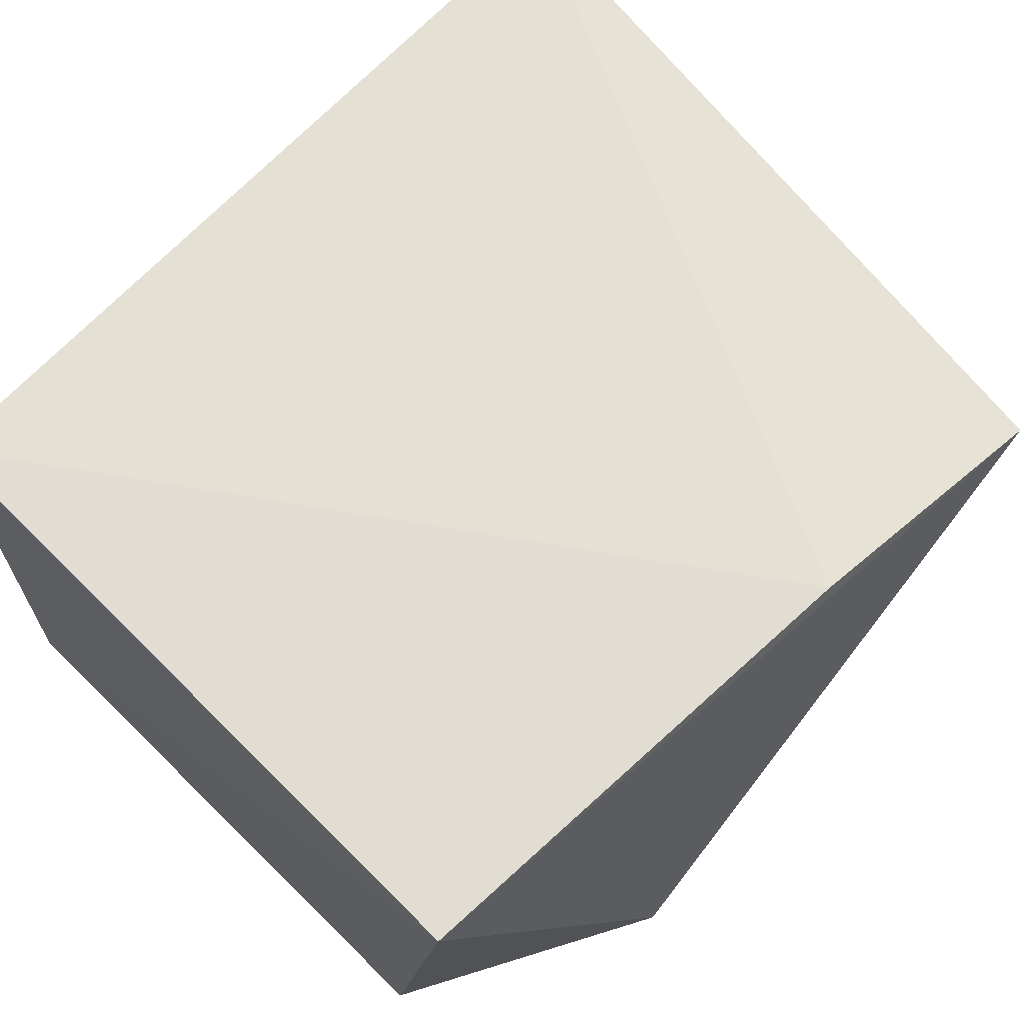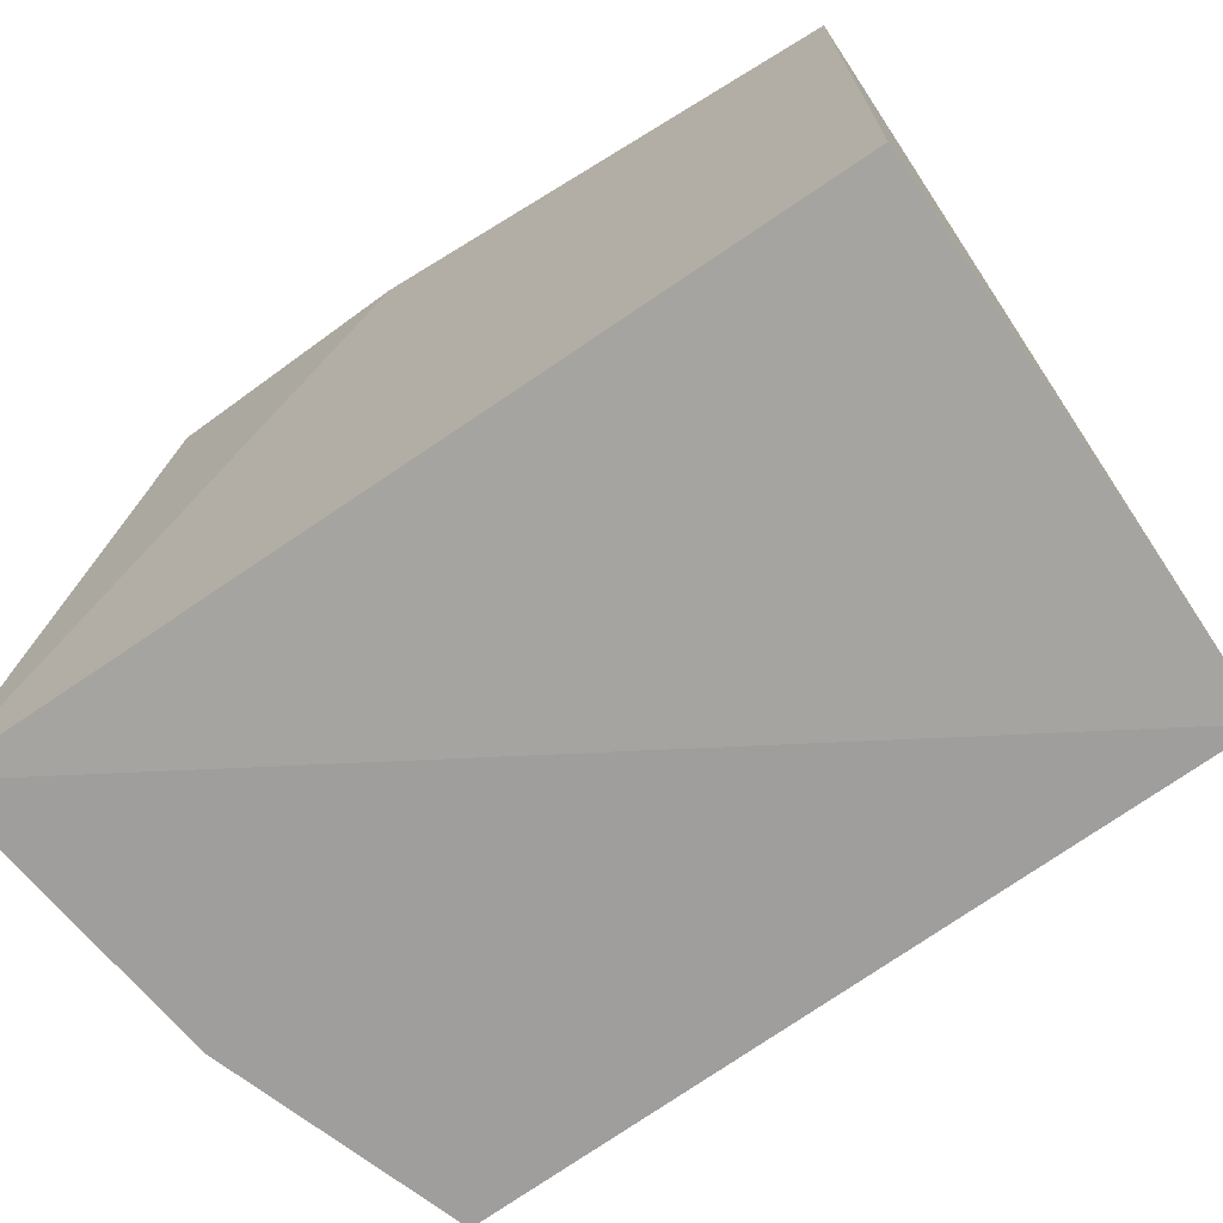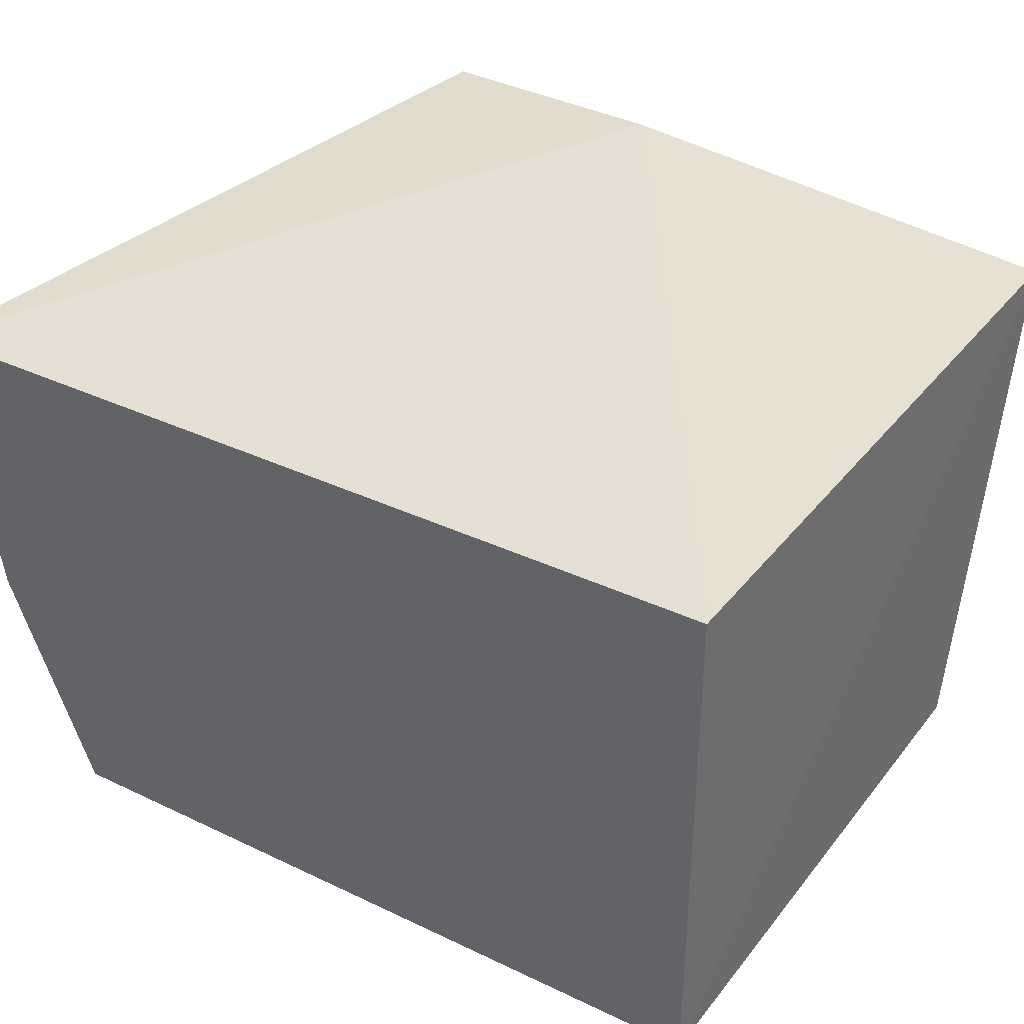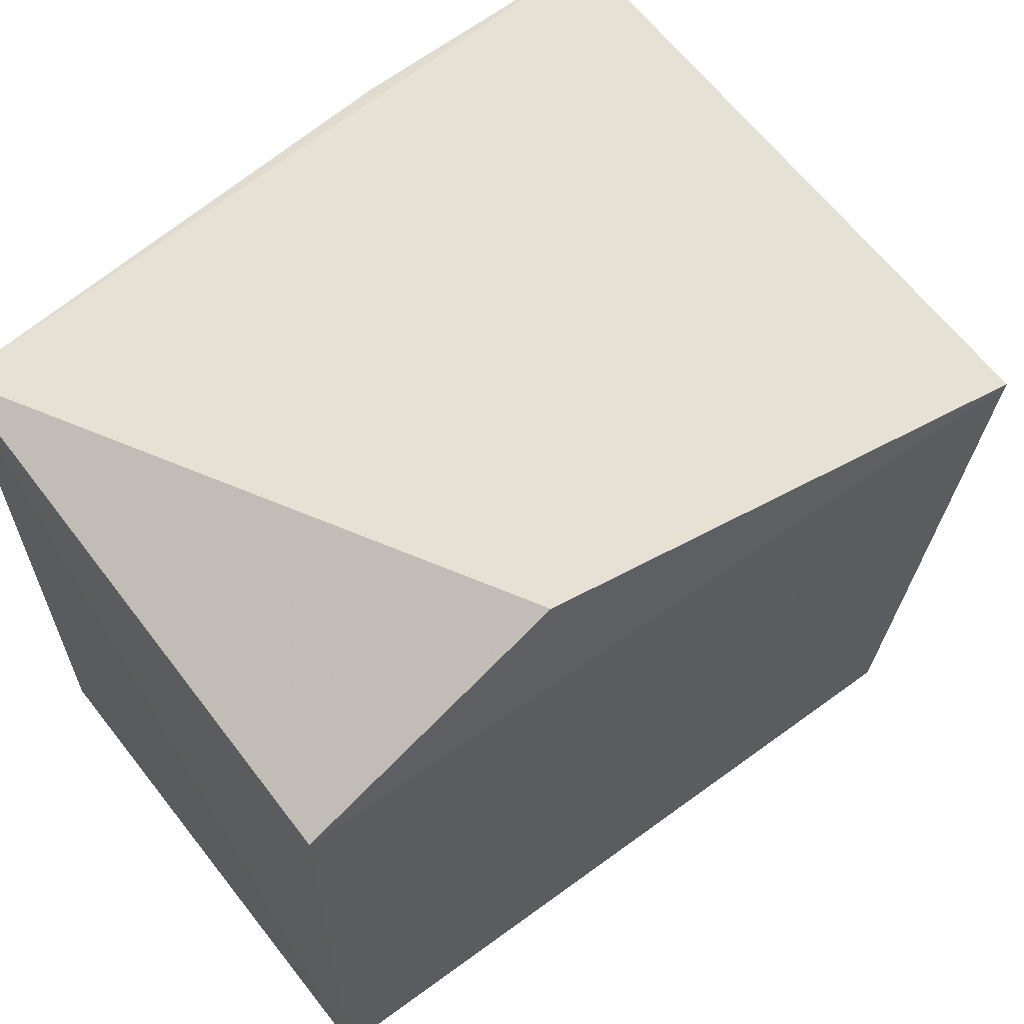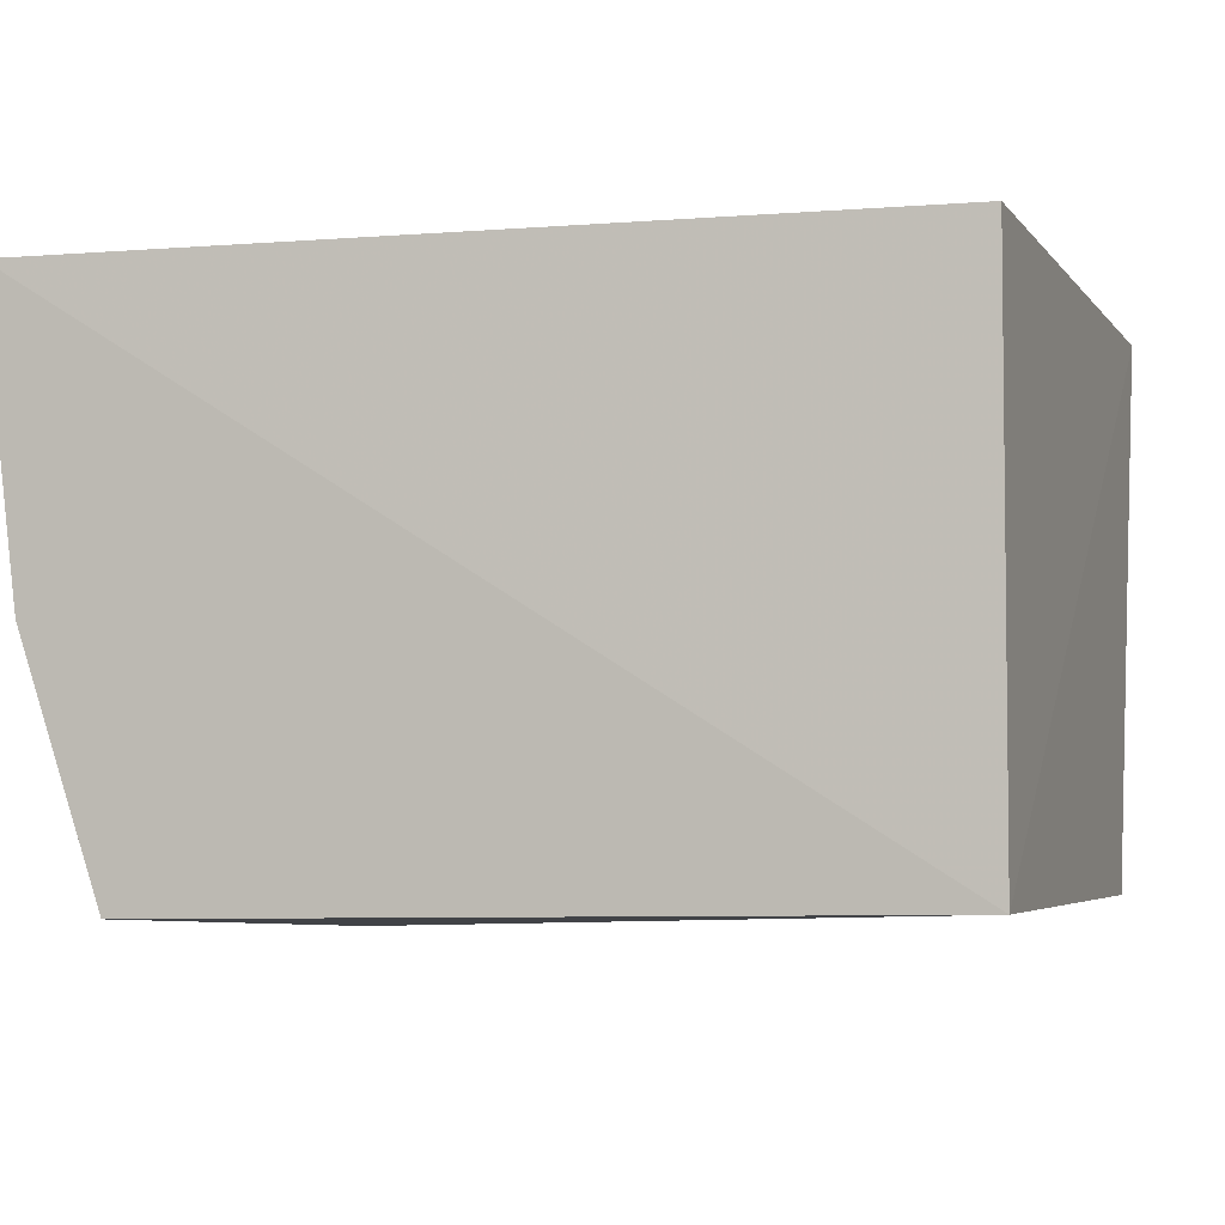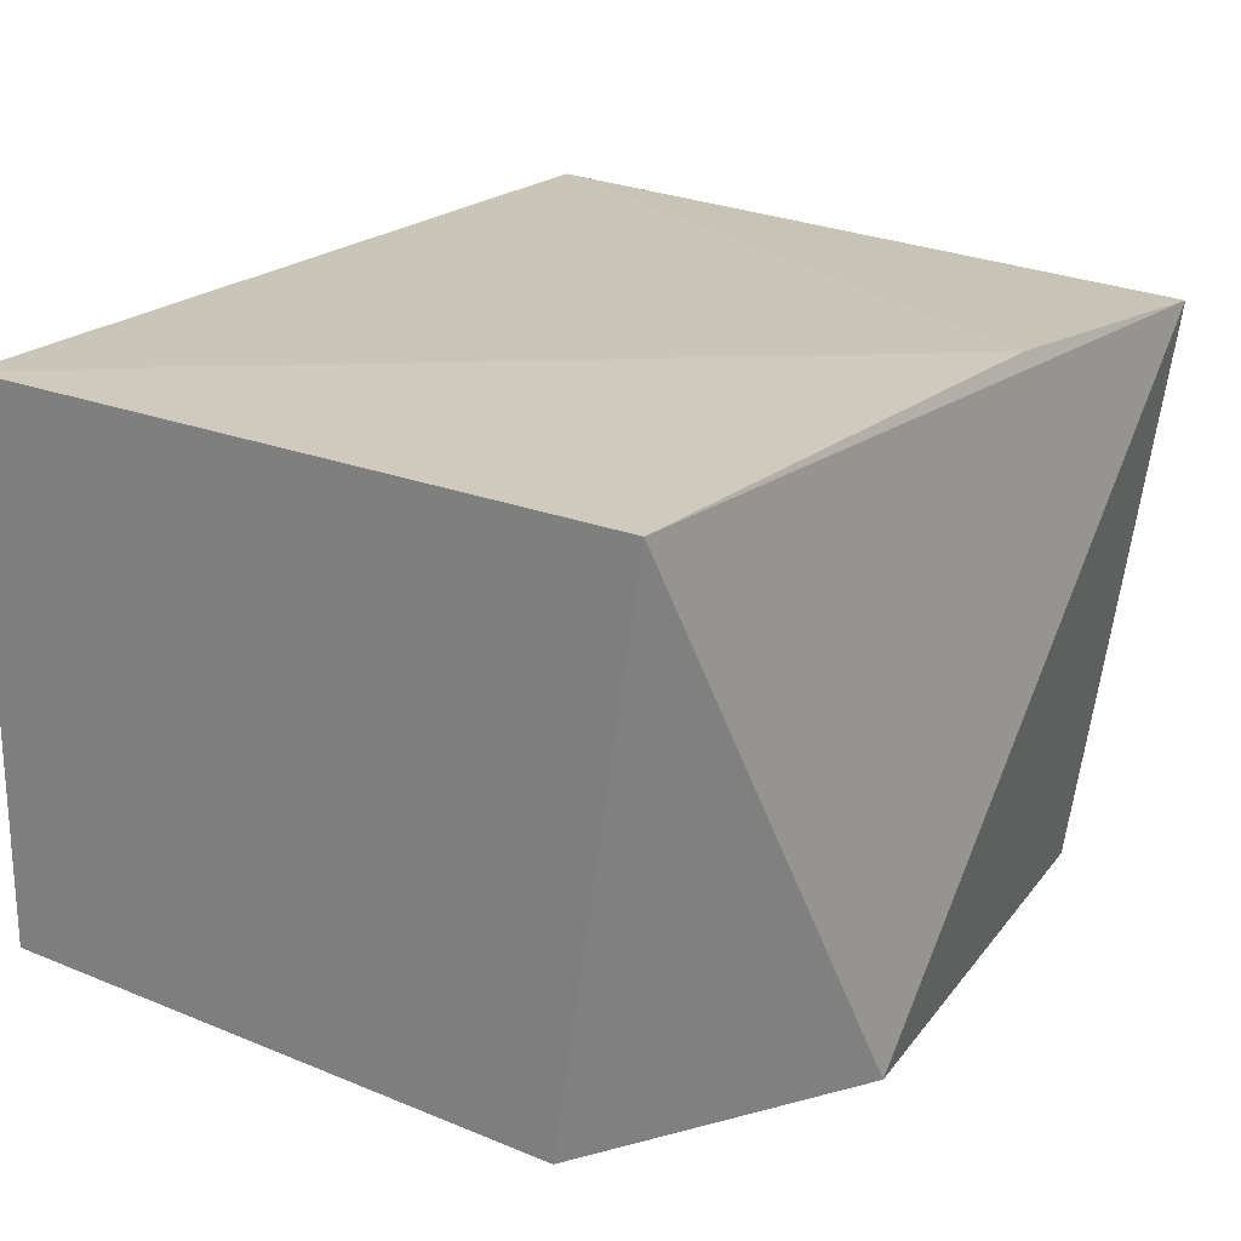
<metadata>
{"format":"obj","ext":"obj","renderer":"f3d","projection":"perspective","resolution":1024,"background":"white","views":[{"elev":66.1,"azim":-45.4,"up":"+Y"},{"elev":-72.1,"azim":-145.8,"up":"+Z"},{"elev":36.6,"azim":-146.9,"up":"+Y"},{"elev":61.0,"azim":-37.9,"up":"+Z"},{"elev":-4.4,"azim":-161.7,"up":"+Y"},{"elev":21.7,"azim":-54.0,"up":"+Y"}]}
</metadata>
<code>
v 0.3851 -0.2842 0.318
v 0.4034 -0.1511 0.006083
v 0.3639 -0.0009007 0.369
v 0.002891 -0.005815 0.346
v 0.00566 -0.2652 0.01534
v 0.4183 -0.004912 0.0003743
v 0.1323 -0.2666 0.3705
v 0.3657 -0.2705 0.01112
v 0.2392 0.004217 0.359
v 0.00566 -0.007576 0.01534
v 0.00566 -0.2652 0.3032
f 6 2 5
f 6 1 2
f 6 3 1
f 7 1 3
f 7 3 4
f 8 5 2
f 8 2 1
f 8 1 5
f 9 4 3
f 9 3 6
f 10 6 5
f 10 5 4
f 10 9 6
f 10 4 9
f 11 5 1
f 11 1 7
f 11 7 4
f 11 4 5

</code>
